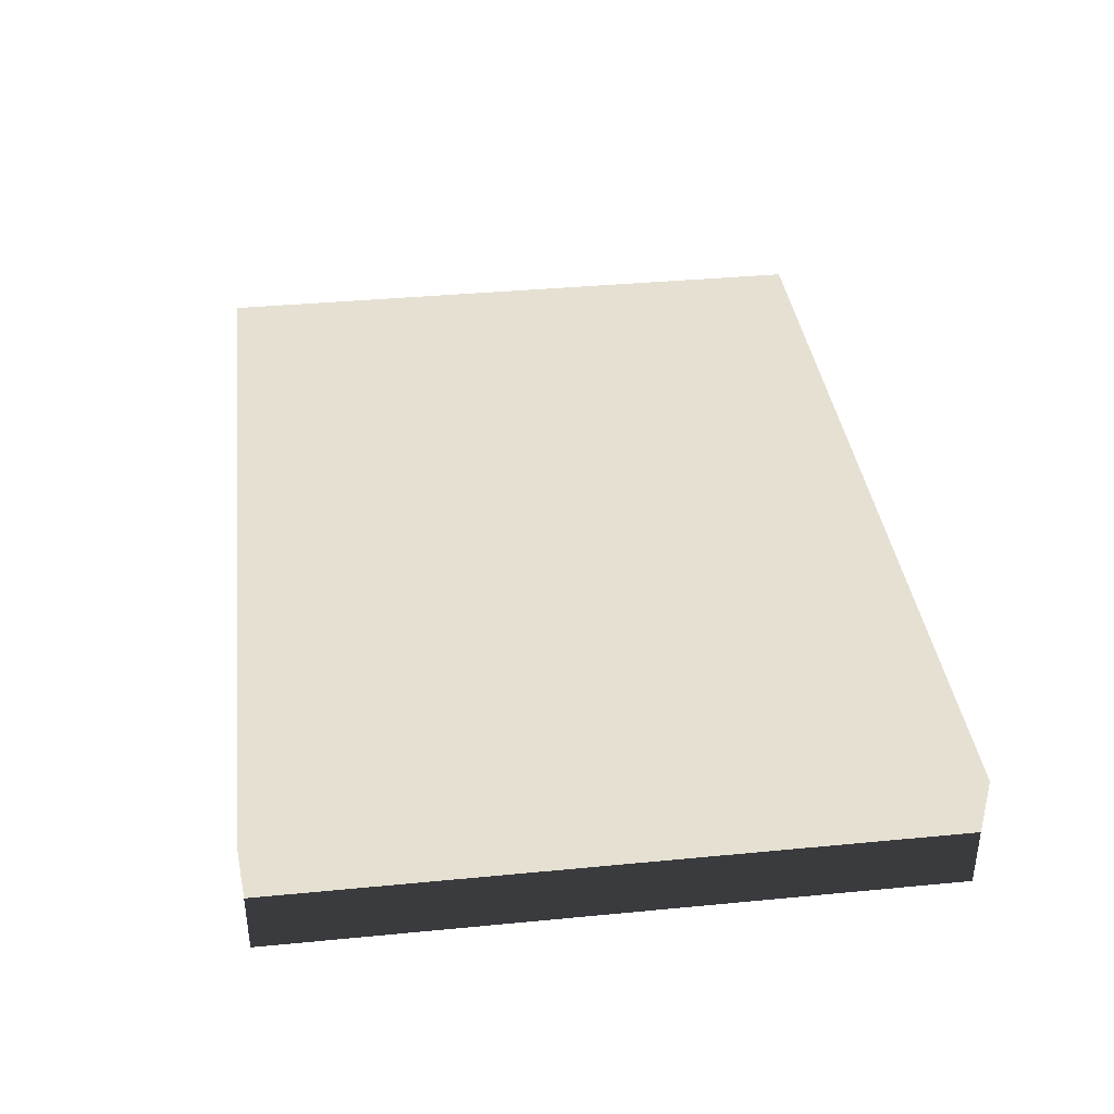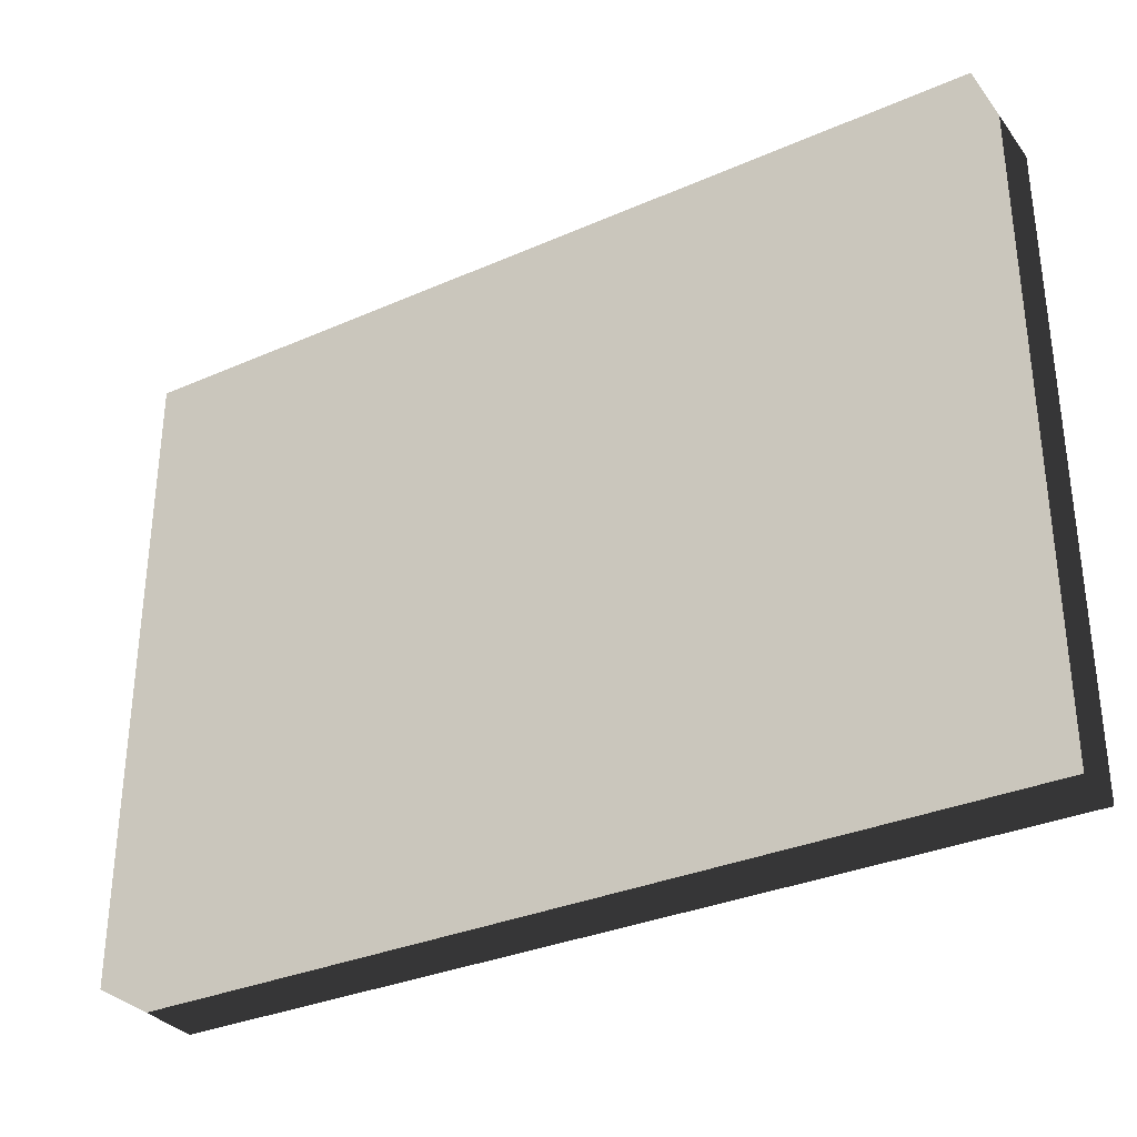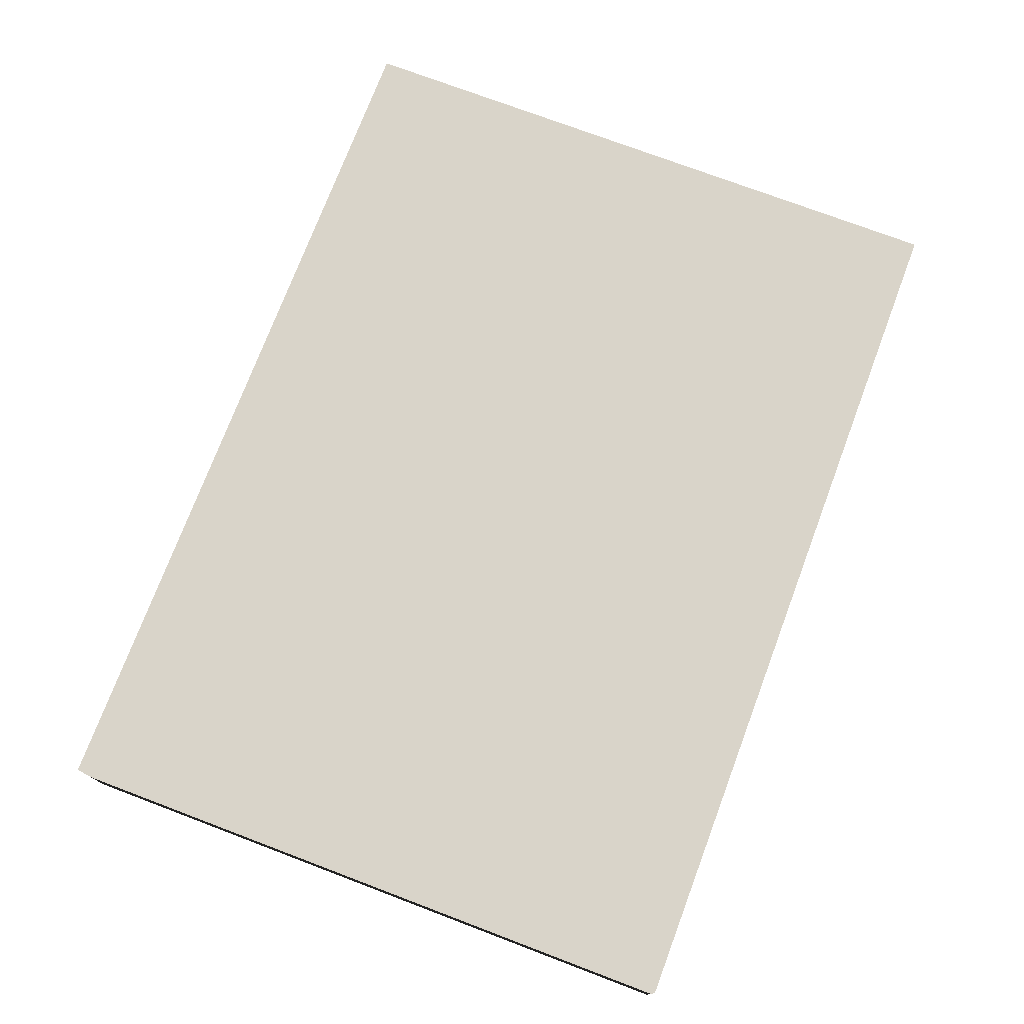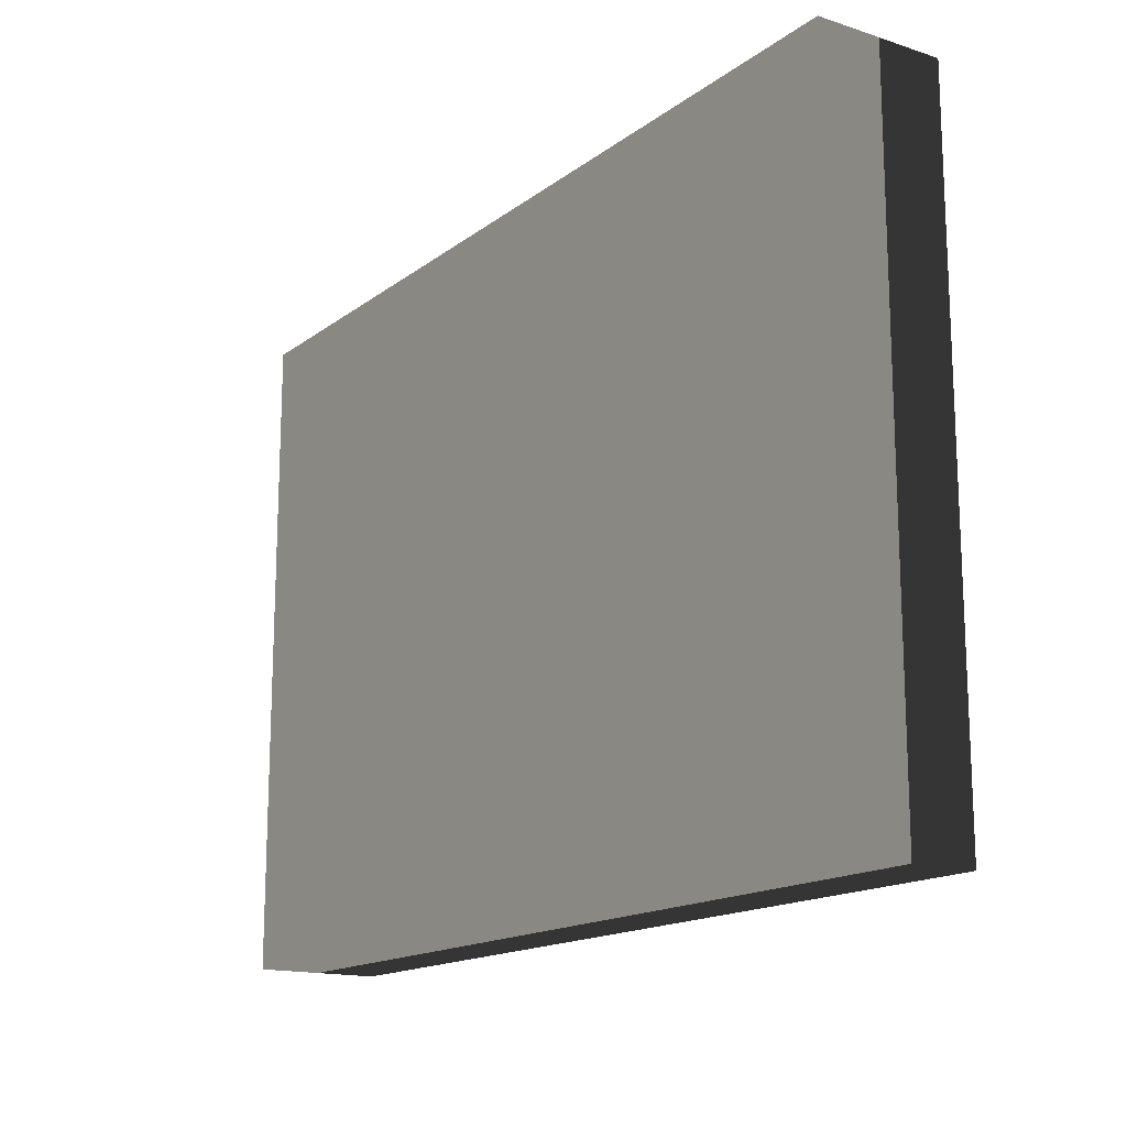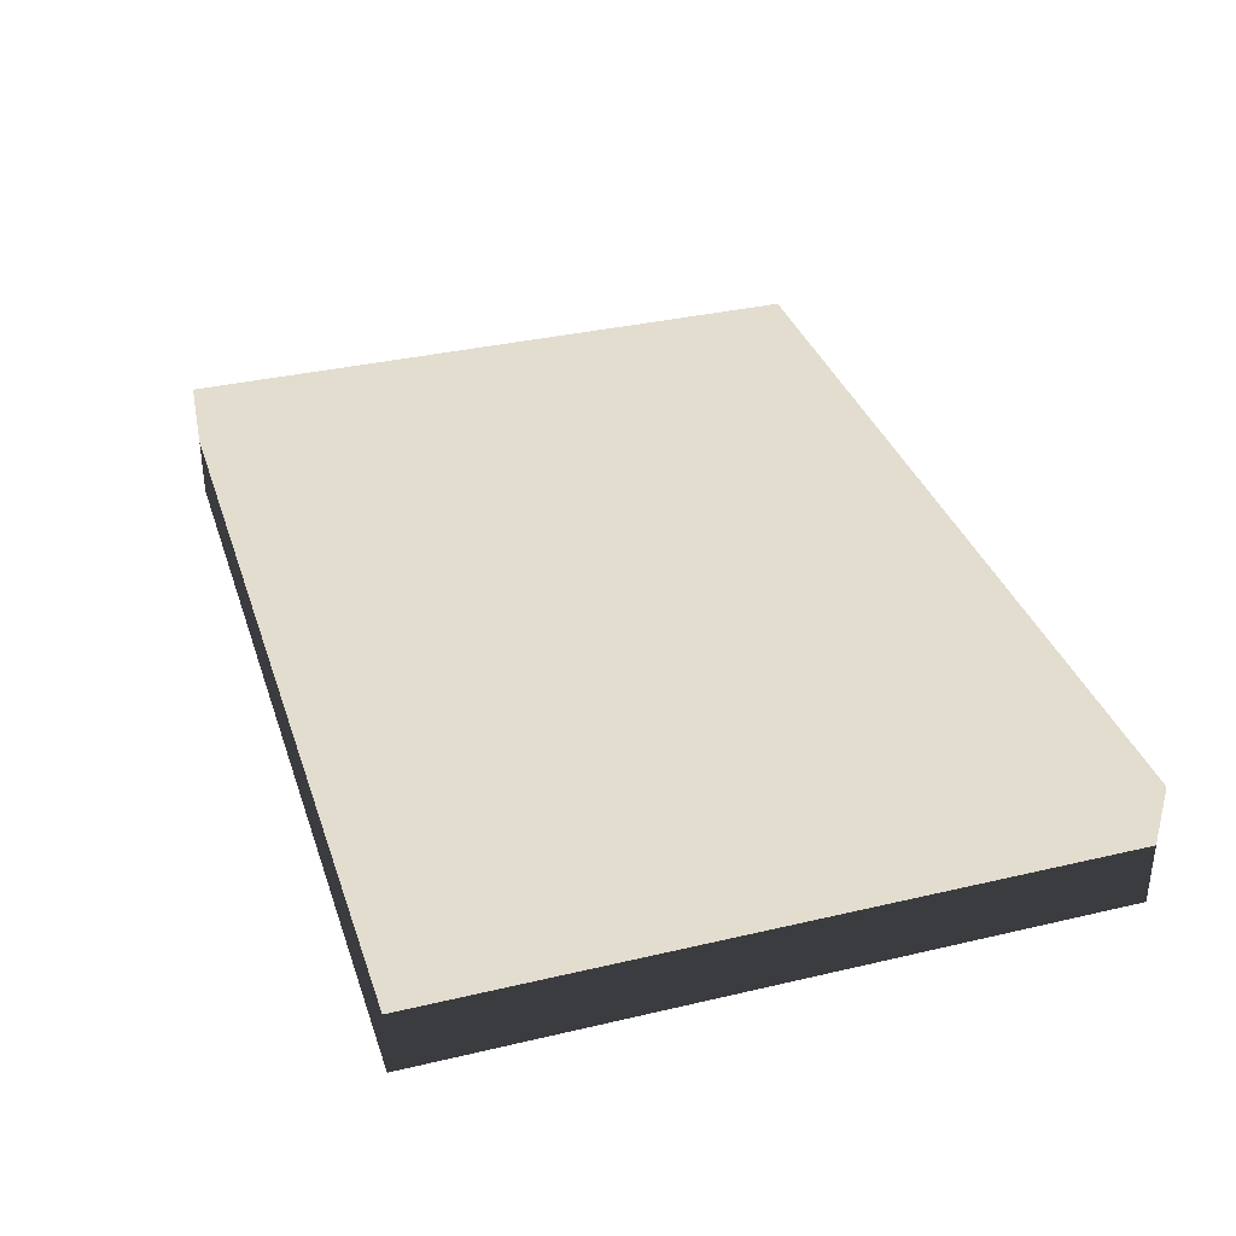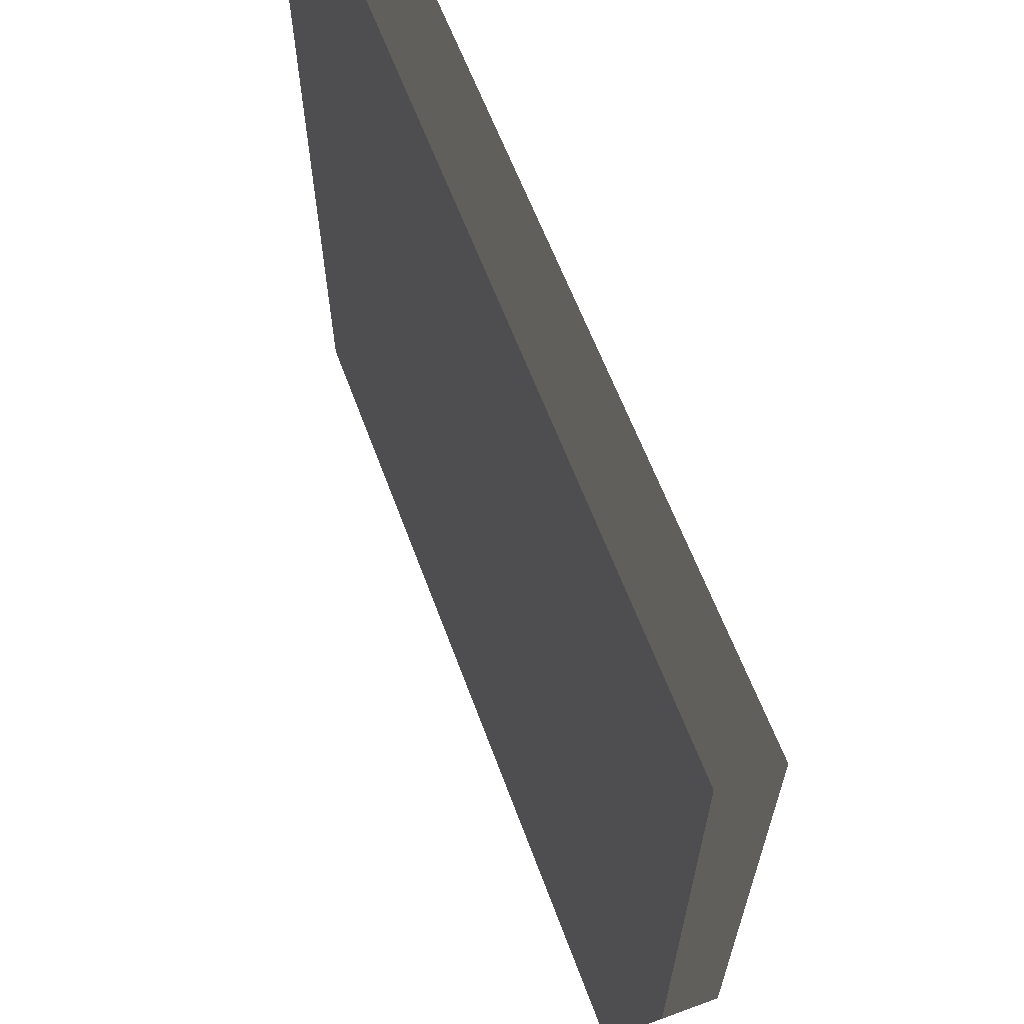
<metadata>
{"format":"obj","ext":"obj","renderer":"f3d","projection":"perspective","resolution":1024,"background":"white","views":[{"elev":37.6,"azim":-97.0,"up":"+Z"},{"elev":-32.4,"azim":31.4,"up":"+Y"},{"elev":74.9,"azim":-69.3,"up":"+Z"},{"elev":-15.7,"azim":-123.9,"up":"+Y"},{"elev":35.0,"azim":72.6,"up":"+Z"},{"elev":61.7,"azim":-110.3,"up":"+Y"}]}
</metadata>
<code>
g
v  -0.4569 1.36 -0.06399
v  0.4569 1.36 -0.06399
v  0.4569 0.6906 -0.06399
v  -0.4569 0.6906 -0.06399
v  0.4569 1.36 0.06399
v  0.4569 0.6906 0.06399
v  -0.4569 0.6906 0.06399
v  -0.4569 1.36 0.06399
g window-07
f -7 -6 -5
f -5 -8 -7
f -3 -4 -2
f -1 -2 -4
f -6 -7 -4
f -4 -3 -6
f -5 -6 -3
f -3 -2 -5
f -8 -5 -2
f -2 -1 -8
f -7 -8 -1
f -1 -4 -7
g

</code>
